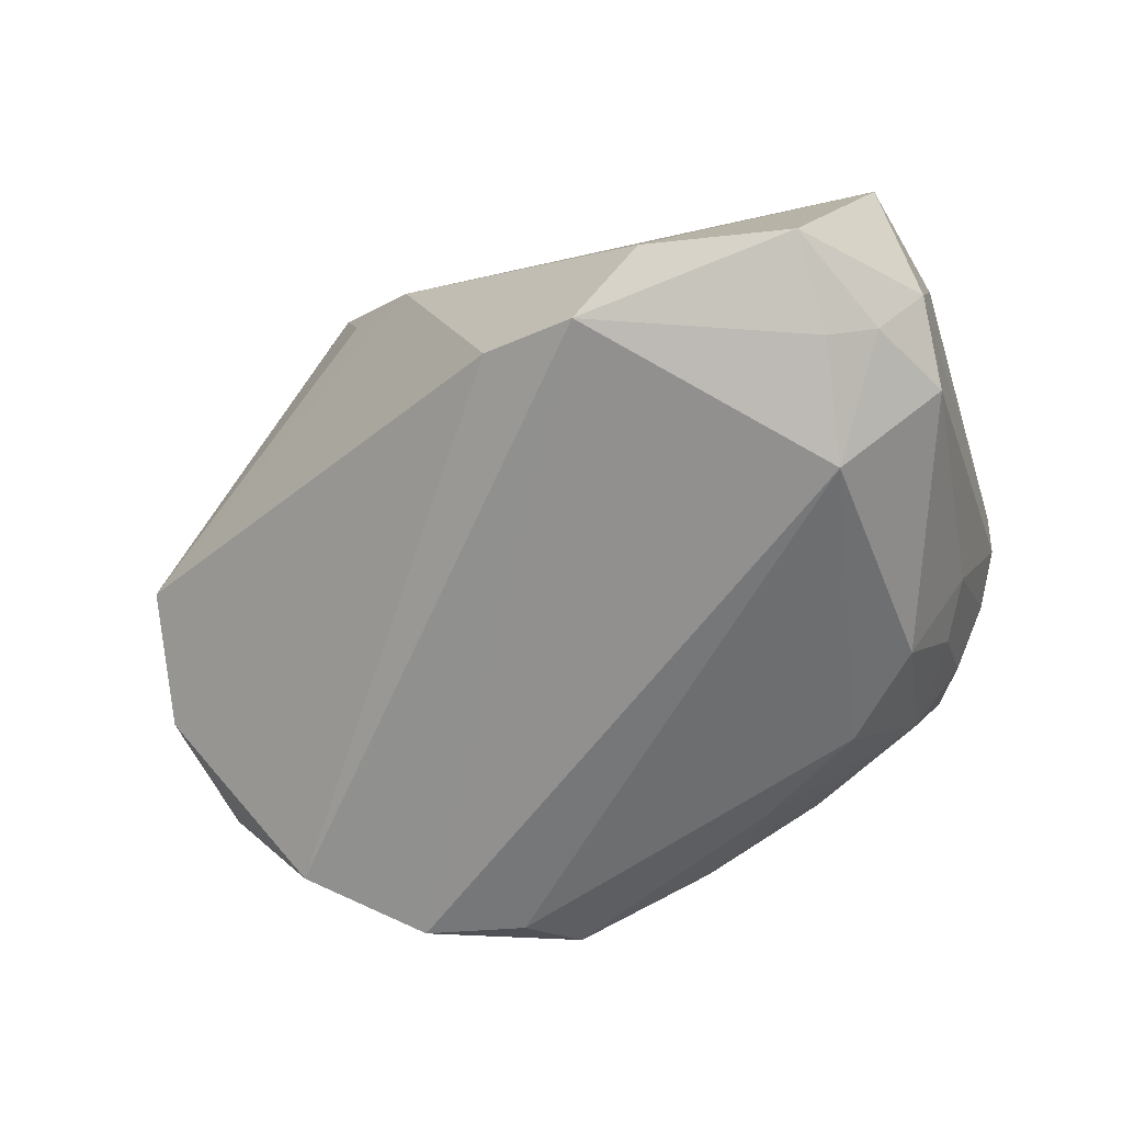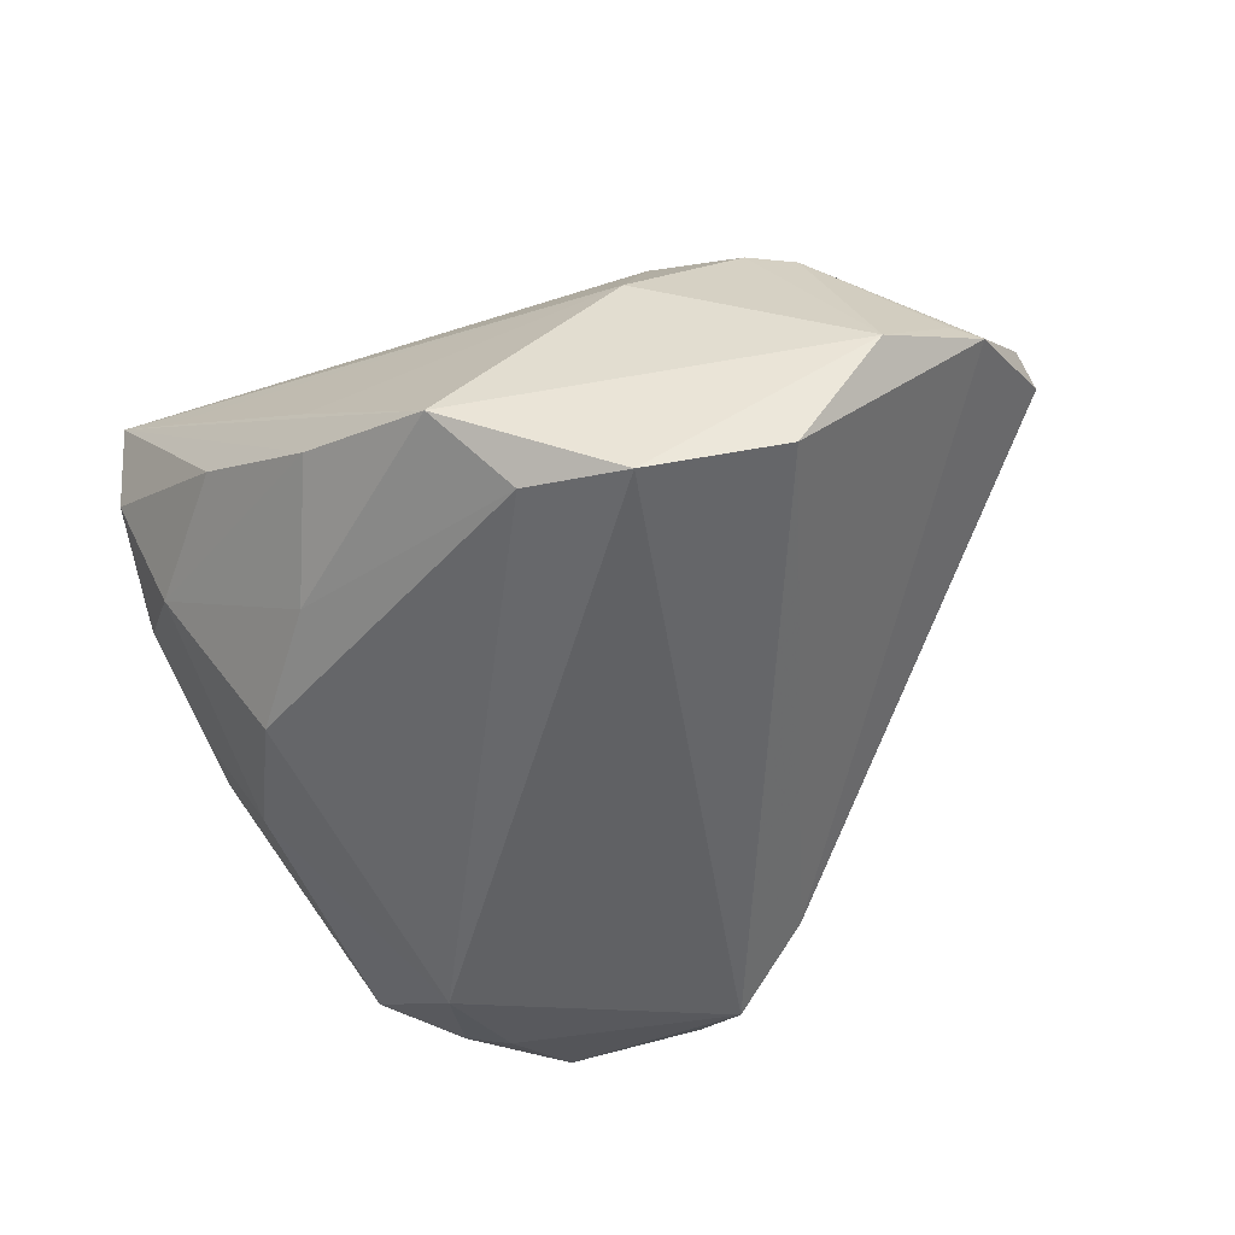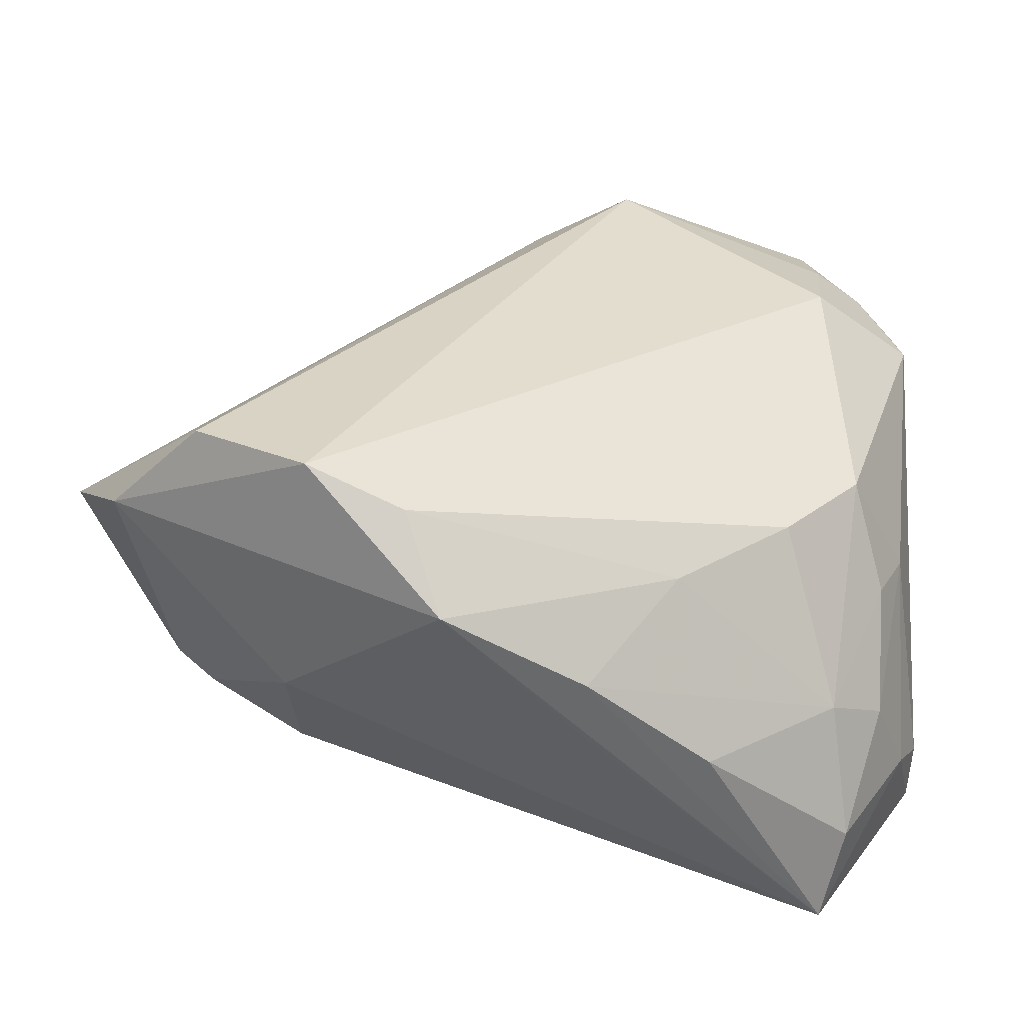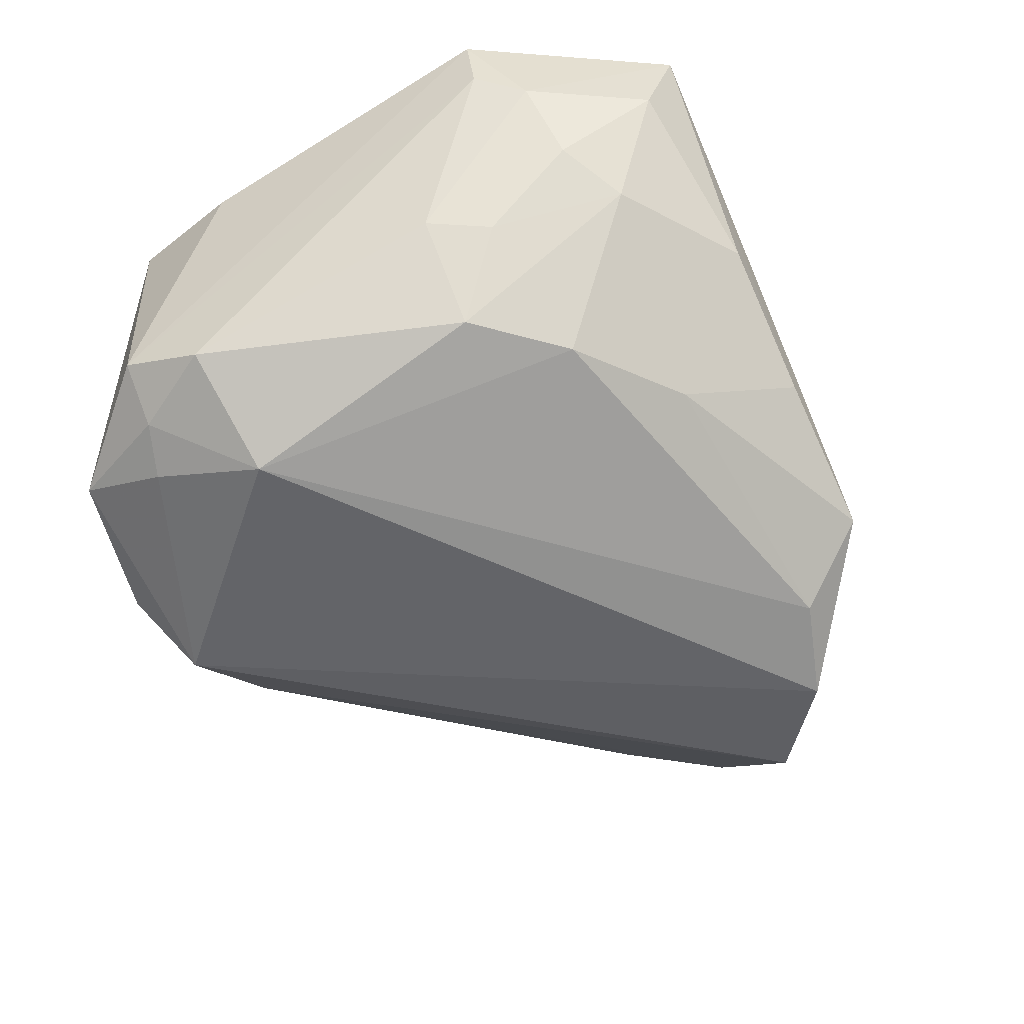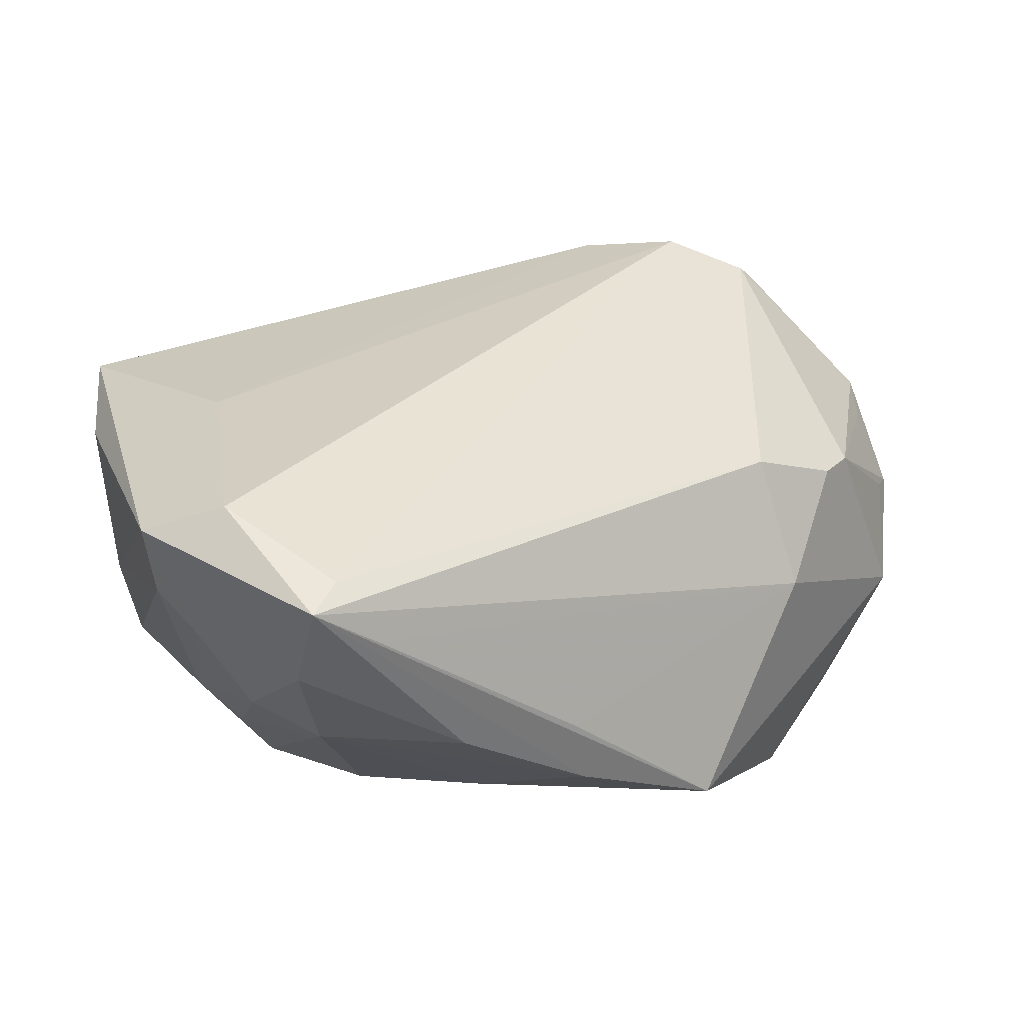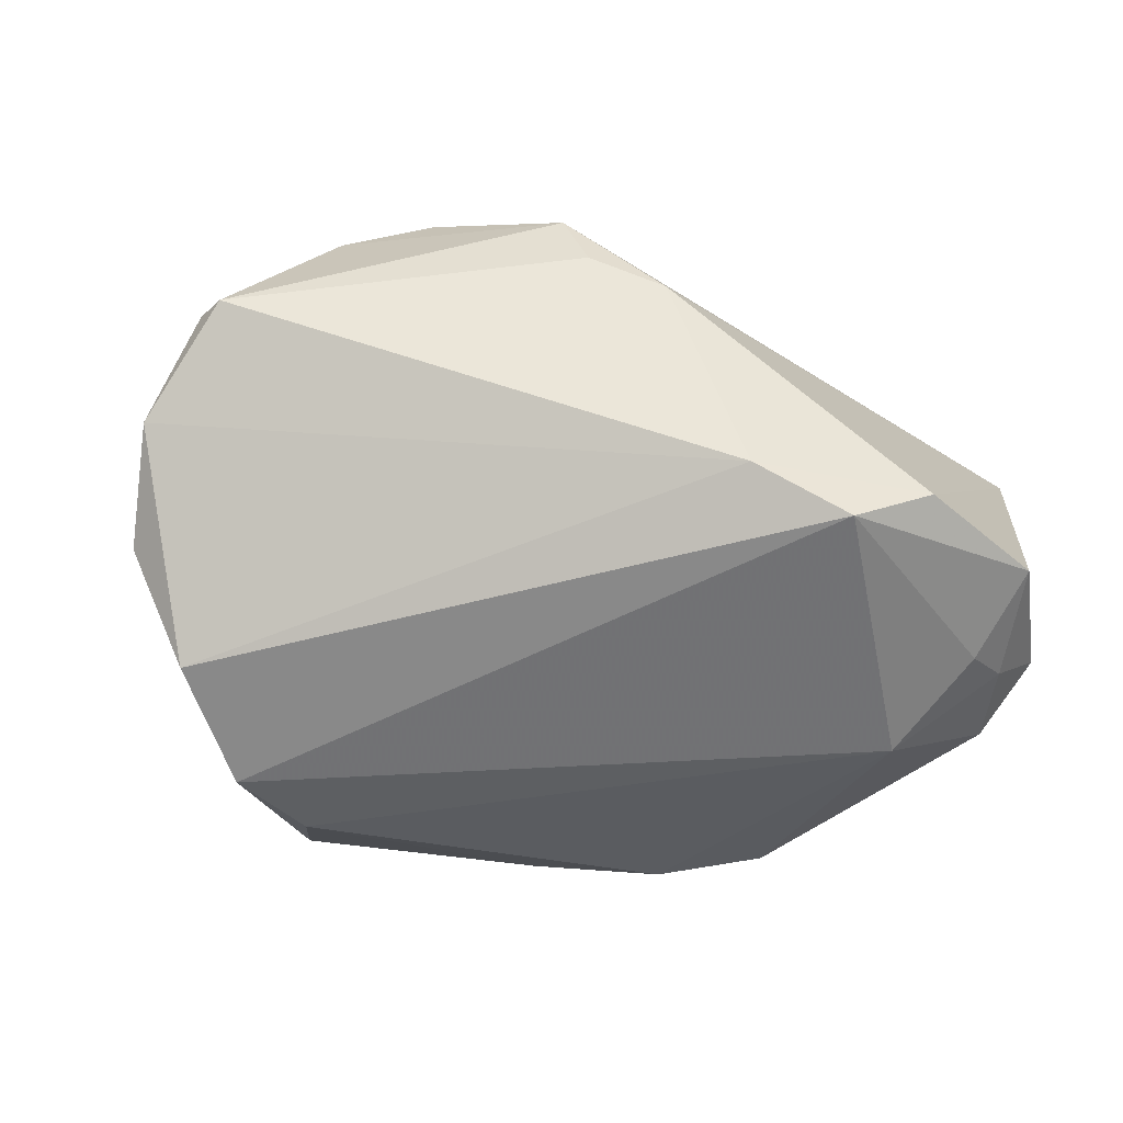
<metadata>
{"format":"obj","ext":"obj","renderer":"f3d","projection":"perspective","resolution":1024,"background":"white","views":[{"elev":-63.7,"azim":-163.8,"up":"+Z"},{"elev":-51.0,"azim":37.9,"up":"+Z"},{"elev":-52.6,"azim":173.1,"up":"+Y"},{"elev":-55.1,"azim":-62.9,"up":"+Z"},{"elev":33.6,"azim":-20.8,"up":"+Z"},{"elev":-51.4,"azim":147.2,"up":"+Z"}]}
</metadata>
<code>
v 0.04746 0.002314 0.007399
v -0.04835 -0.01883 0.0208
v -0.04494 0.02464 -0.01302
v -0.02677 -0.02103 -0.01742
v -0.03709 -0.03645 0.01086
v 0.01323 -0.03124 -0.02269
v 0.01892 0.02308 0.0223
v -0.04435 0.01567 -0.01672
v 0.03487 -0.01933 -0.02112
v -0.03235 -0.03588 0.02157
v 0.01757 0.02757 0.01862
v -0.03966 0.02442 -0.01797
v 0.0463 -0.009041 -0.001138
v -0.03927 -0.01772 -0.007686
v 0.02341 -0.02773 -0.02451
v 0.008088 0.03296 0.006432
v -0.0425 -0.01118 -0.006591
v 0.008938 -0.03921 -0.01596
v -0.03454 0.0261 -0.02029
v -0.0475 -0.01941 0.0134
v -0.001376 0.03258 -0.01741
v -0.04462 -0.0246 0.01042
v 0.0471 0.006245 0.005846
v -0.006378 -0.03921 -0.009077
v -0.02909 -0.03916 0.01543
v -0.03461 0.003587 0.02098
v -0.02021 -0.03915 -0.0002898
v 0.0347 0.0103 0.02227
v 0.03163 -0.02068 0.01113
v 0.02359 -0.02941 0.002897
v 0.01538 0.02917 0.01104
v -0.03258 0.01384 -0.02451
v 0.04329 -0.01708 -0.009368
v 0.03592 0.01053 0.02115
v 0.02773 0.01624 0.02451
v -0.03579 -0.03921 0.0206
v 0.02152 -0.02288 0.01599
v -0.007368 -0.03906 -0.001787
v -0.01913 0.03921 -0.01752
v -0.03377 -0.03081 -0.001827
v 0.04609 -0.002508 0.005579
v -0.03504 -0.01236 -0.01753
v -0.04725 0.0145 0.01329
v -0.01137 0.03548 -0.0224
v -0.01509 -0.02905 -0.01568
v -0.04393 0.02704 0.01511
v 0.03572 -0.01753 0.01015
v -0.03441 0.03605 -0.01619
v -0.03995 -0.02678 0.001606
v 0.04835 -0.006691 -0.002162
v -0.04028 -0.02308 0.02451
f 50 9 21
f 2 36 51
f 51 46 2
f 50 21 23
f 16 23 21
f 18 30 38
f 36 30 37
f 7 46 26
f 46 51 26
f 2 46 43
f 22 36 2
f 36 22 5
f 5 22 49
f 39 16 21
f 48 46 39
f 46 16 39
f 11 46 7
f 11 16 46
f 44 21 9
f 44 39 21
f 48 39 44
f 15 44 9
f 25 30 36
f 25 38 30
f 25 36 18
f 18 38 25
f 33 30 18
f 18 15 33
f 33 15 9
f 33 9 50
f 7 26 35
f 35 26 51
f 35 11 7
f 50 23 1
f 20 22 2
f 49 22 17
f 17 20 8
f 22 20 17
f 17 8 42
f 24 45 18
f 18 36 24
f 23 16 31
f 31 11 23
f 16 11 31
f 19 12 48
f 48 44 19
f 32 4 42
f 44 15 32
f 42 8 32
f 32 19 44
f 8 12 32
f 12 19 32
f 6 15 18
f 18 45 6
f 45 4 6
f 6 32 15
f 4 32 6
f 13 33 50
f 36 37 10
f 10 51 36
f 10 35 51
f 28 10 37
f 35 10 28
f 3 12 8
f 48 12 3
f 3 46 48
f 3 43 46
f 2 43 3
f 3 20 2
f 8 20 3
f 14 17 42
f 49 17 14
f 40 4 45
f 45 24 40
f 40 5 49
f 42 4 40
f 40 14 42
f 49 14 40
f 50 1 41
f 47 28 37
f 1 28 47
f 47 41 1
f 47 13 50
f 50 41 47
f 33 13 47
f 34 1 23
f 34 28 1
f 35 28 34
f 23 11 34
f 11 35 34
f 5 40 27
f 27 40 24
f 36 5 27
f 27 24 36
f 29 37 30
f 29 47 37
f 30 33 29
f 33 47 29

</code>
